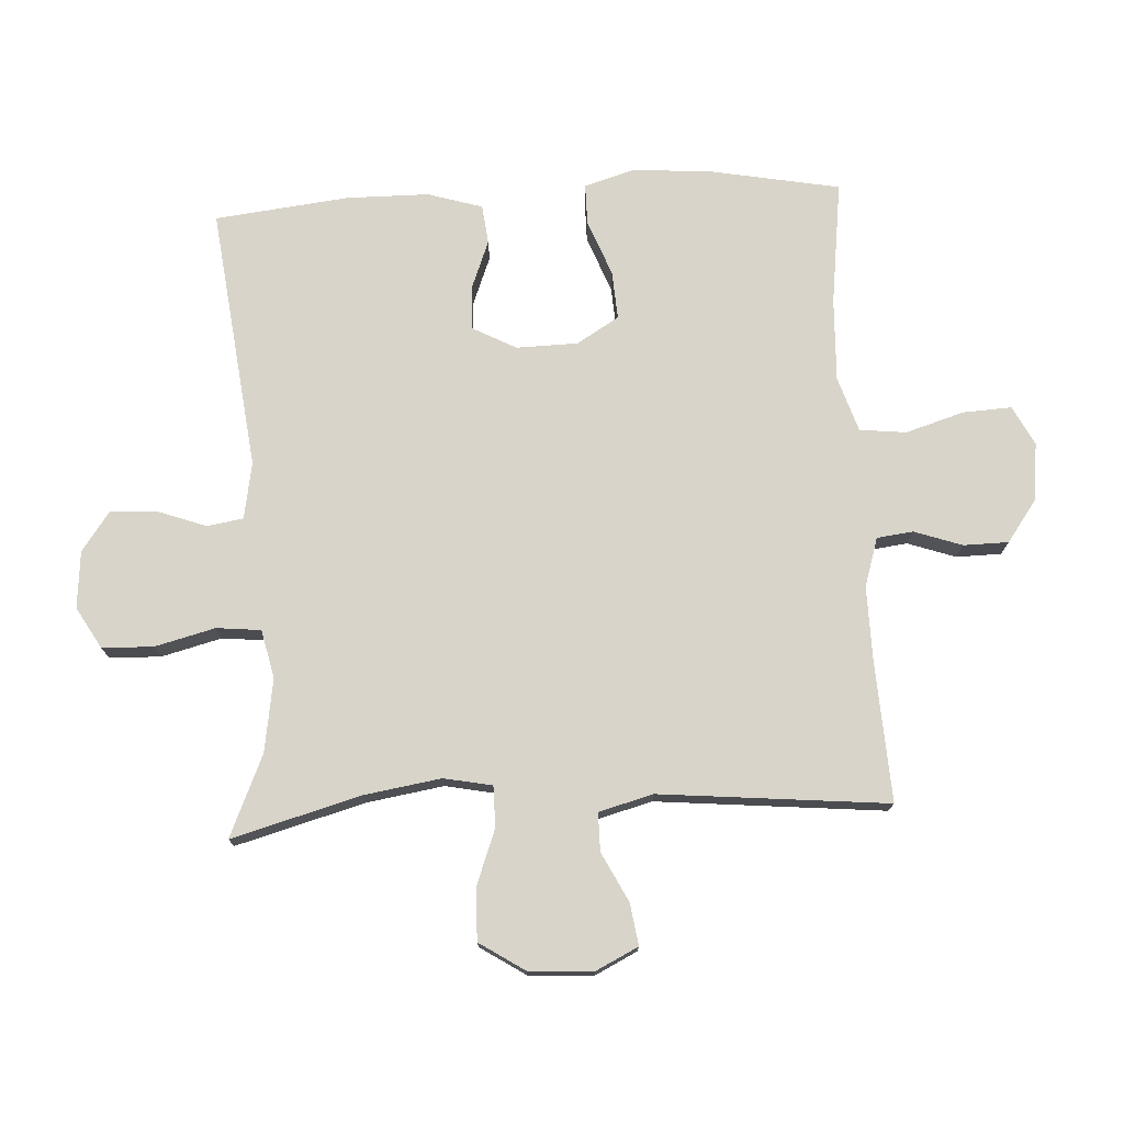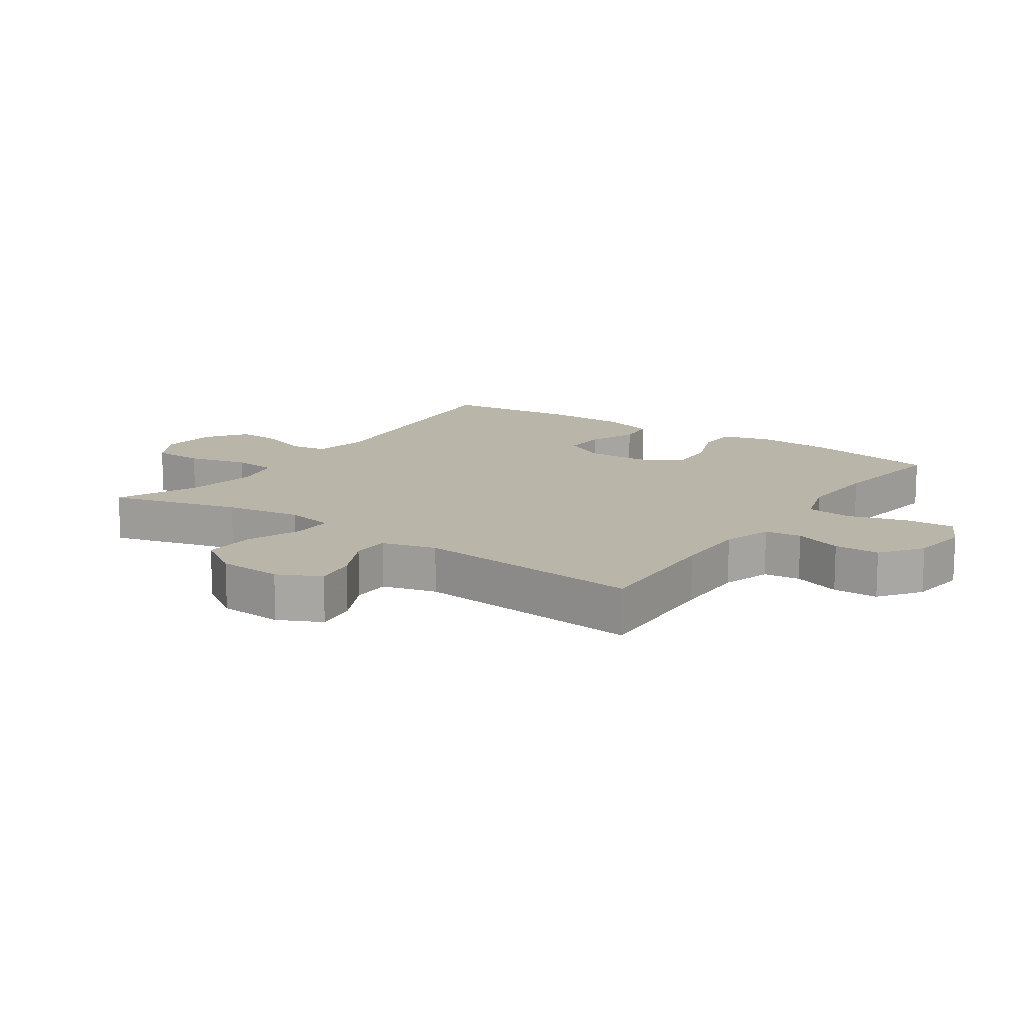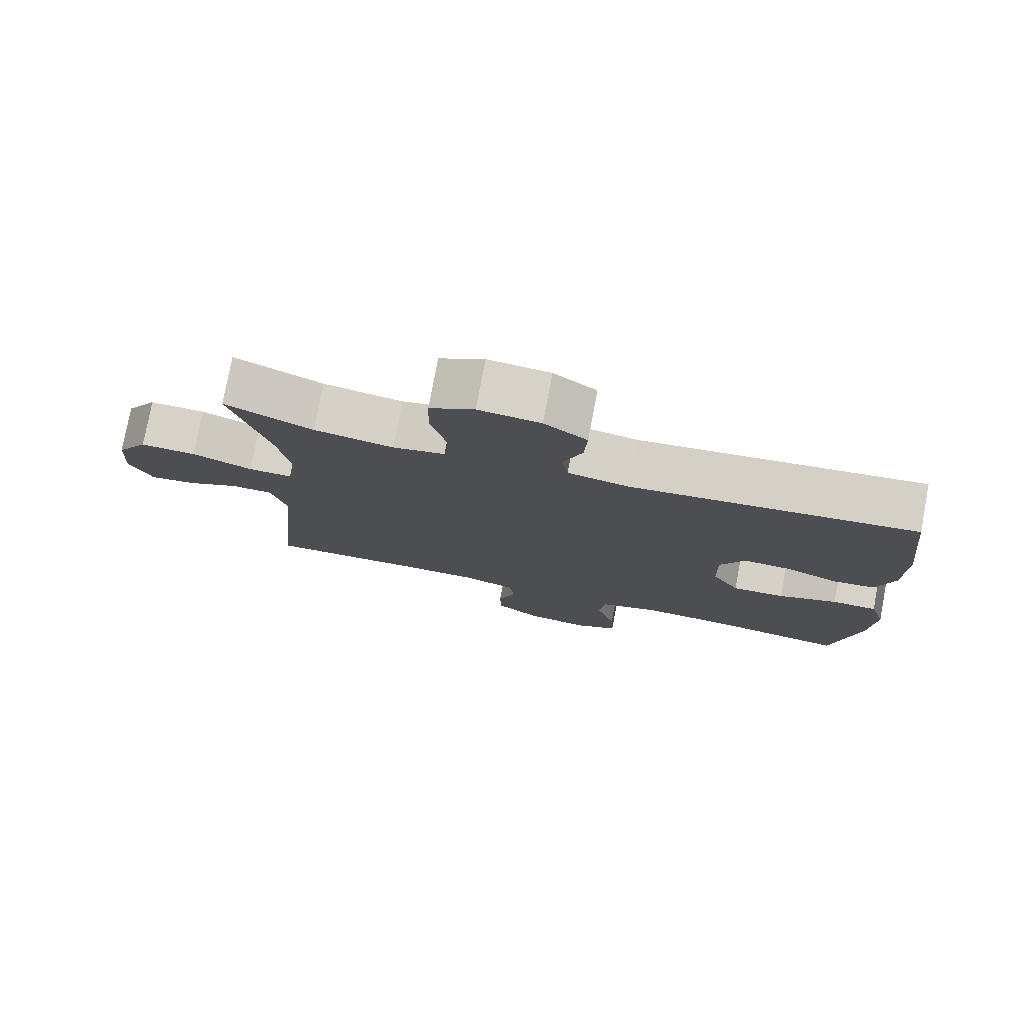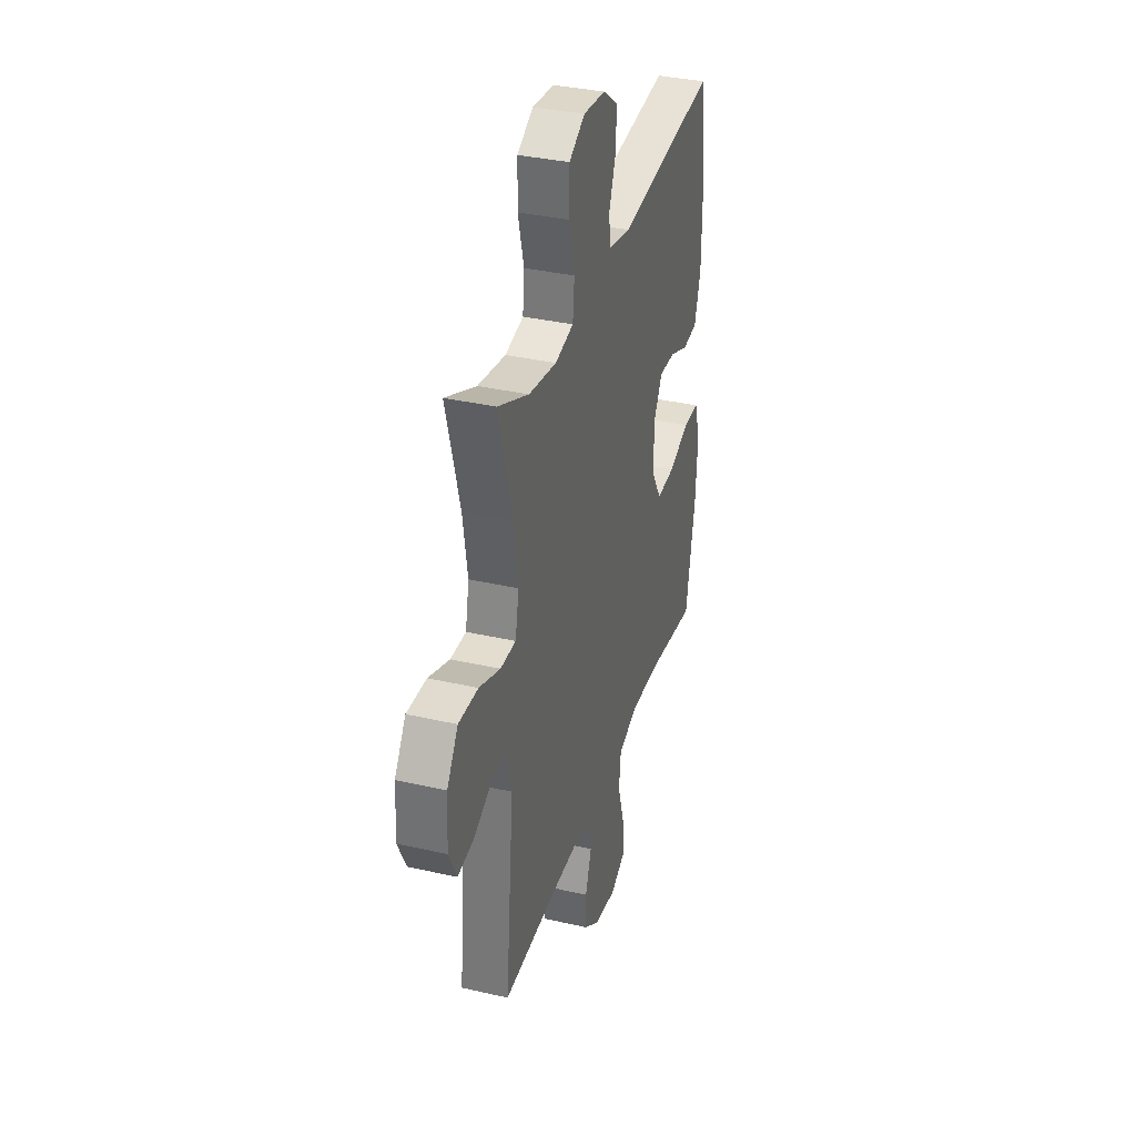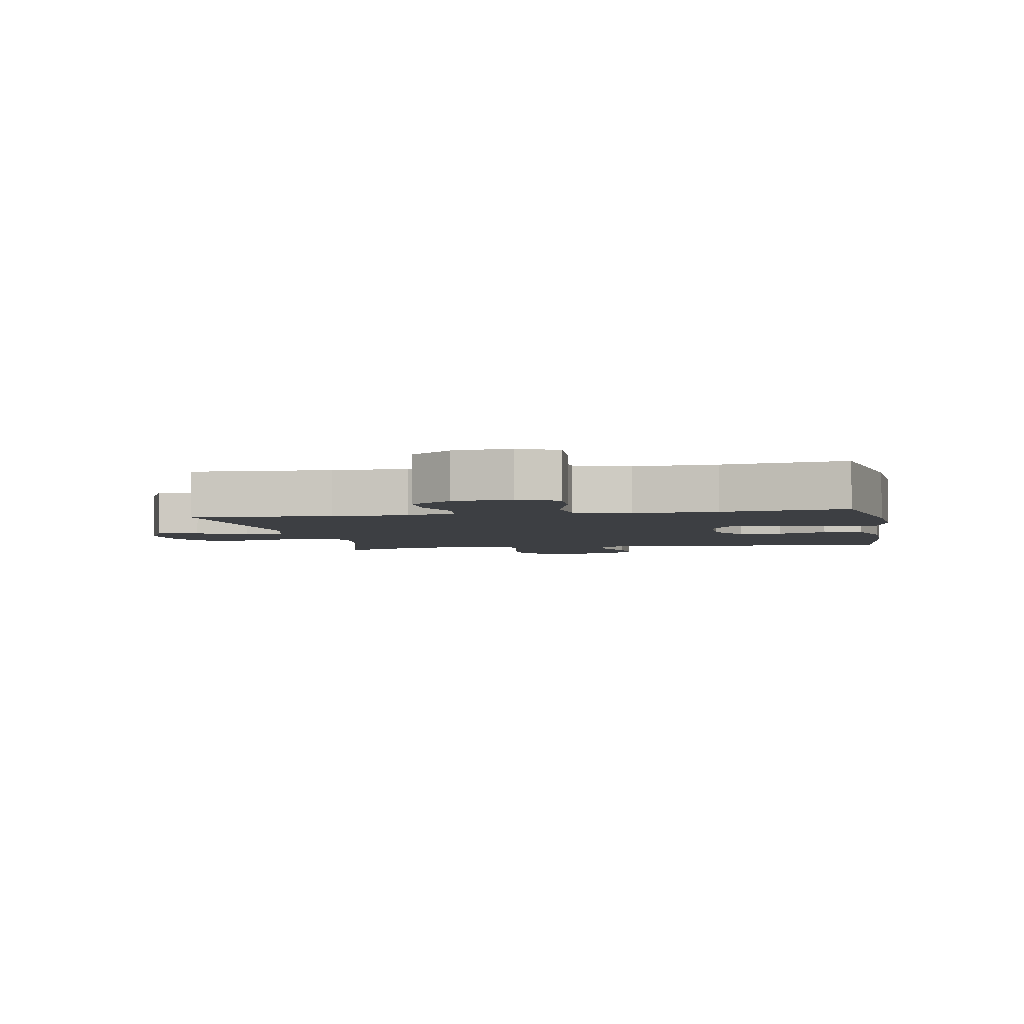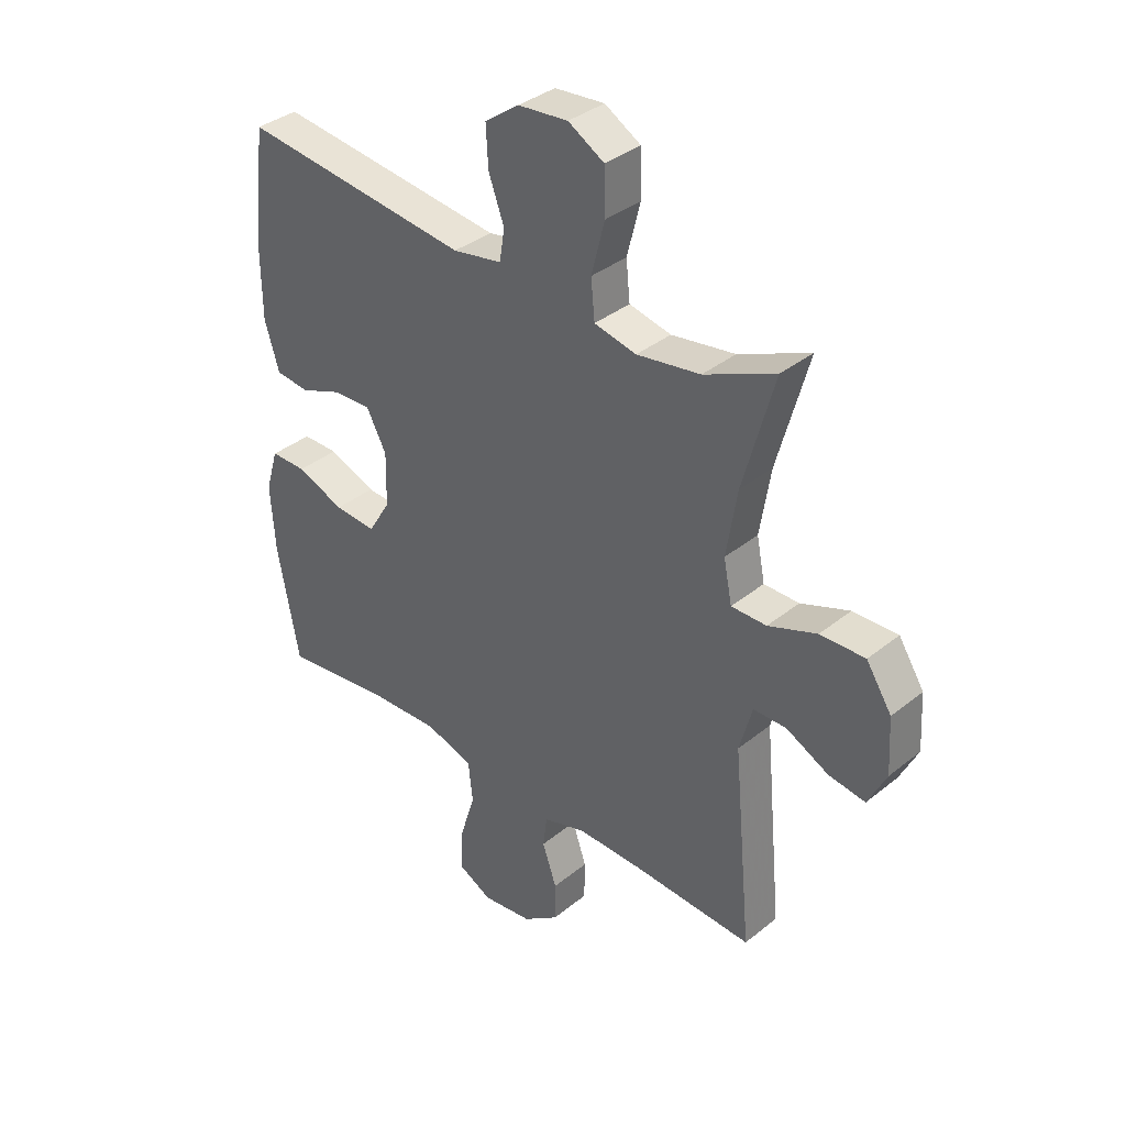
<metadata>
{"format":"obj","ext":"obj","renderer":"f3d","projection":"perspective","resolution":1024,"background":"white","views":[{"elev":75.2,"azim":86.9,"up":"+Y"},{"elev":13.7,"azim":124.7,"up":"+Y"},{"elev":77.6,"azim":-169.3,"up":"+Z"},{"elev":34.9,"azim":107.1,"up":"+Z"},{"elev":-3.9,"azim":-169.5,"up":"+Y"},{"elev":36.2,"azim":43.6,"up":"+Z"}]}
</metadata>
<code>
v -0.5 0.07 -0.5
v -0.539 0.07 -0.291
v -0.547 0.07 -0.17
v -0.524 0.07 -0.093
v -0.459 0.07 -0.093
v -0.373 0.07 -0.127
v -0.297 0.07 -0.132
v -0.257 0.07 -0.066
v -0.255 0.07 0.031
v -0.291 0.07 0.099
v -0.359 0.07 0.097
v -0.436 0.07 0.067
v -0.497 0.07 0.074
v -0.523 0.07 0.16
v -0.524 0.07 0.289
v -0.5 0.07 0.5
v -0.087 0.07 0.451
v 0.002 0.07 0.467
v 0.011 0.07 0.524
v -0.017 0.07 0.601
v -0.021 0.07 0.673
v 0.041 0.07 0.718
v 0.131 0.07 0.726
v 0.196 0.07 0.688
v 0.198 0.07 0.607
v 0.174 0.07 0.513
v 0.181 0.07 0.443
v 0.257 0.07 0.426
v 0.372 0.07 0.444
v 0.5 0.07 0.5
v 0.444 0.07 0.296
v 0.425 0.07 0.176
v 0.44 0.07 0.1
v 0.504 0.07 0.1
v 0.592 0.07 0.133
v 0.673 0.07 0.135
v 0.719 0.07 0.064
v 0.725 0.07 -0.037
v 0.692 0.07 -0.104
v 0.626 0.07 -0.094
v 0.549 0.07 -0.055
v 0.489 0.07 -0.055
v 0.466 0.07 -0.14
v 0.5 0.07 -0.5
v 0.281 0.07 -0.488
v 0.163 0.07 -0.486
v 0.086 0.07 -0.51
v 0.079 0.07 -0.567
v 0.105 0.07 -0.642
v 0.104 0.07 -0.713
v 0.039 0.07 -0.76
v -0.052 0.07 -0.771
v -0.114 0.07 -0.739
v -0.11 0.07 -0.663
v -0.082 0.07 -0.571
v -0.09 0.07 -0.498
v -0.176 0.07 -0.47
v -0.306 0.07 -0.475
v -0.5 0 -0.5
v -0.539 0 -0.291
v -0.547 0 -0.17
v -0.524 0 -0.093
v -0.459 0 -0.093
v -0.373 0 -0.127
v -0.297 0 -0.132
v -0.257 0 -0.066
v -0.255 0 0.031
v -0.291 0 0.099
v -0.359 0 0.097
v -0.436 0 0.067
v -0.497 0 0.074
v -0.523 0 0.16
v -0.524 0 0.289
v -0.5 0 0.5
v -0.087 0 0.451
v 0.002 0 0.467
v 0.011 0 0.524
v -0.017 0 0.601
v -0.021 0 0.673
v 0.041 0 0.718
v 0.131 0 0.726
v 0.196 0 0.688
v 0.198 0 0.607
v 0.174 0 0.513
v 0.181 0 0.443
v 0.257 0 0.426
v 0.372 0 0.444
v 0.5 0 0.5
v 0.444 0 0.296
v 0.425 0 0.176
v 0.44 0 0.1
v 0.504 0 0.1
v 0.592 0 0.133
v 0.673 0 0.135
v 0.719 0 0.064
v 0.725 0 -0.037
v 0.692 0 -0.104
v 0.626 0 -0.094
v 0.549 0 -0.055
v 0.489 0 -0.055
v 0.466 0 -0.14
v 0.5 0 -0.5
v 0.281 0 -0.488
v 0.163 0 -0.486
v 0.086 0 -0.51
v 0.079 0 -0.567
v 0.105 0 -0.642
v 0.104 0 -0.713
v 0.039 0 -0.76
v -0.052 0 -0.771
v -0.114 0 -0.739
v -0.11 0 -0.663
v -0.082 0 -0.571
v -0.09 0 -0.498
v -0.176 0 -0.47
v -0.306 0 -0.475
f 53 54 55
f 52 53 55
f 51 52 55
f 50 51 55
f 49 50 55
f 48 49 55
f 47 48 55 56
f 46 47 56 57
f 43 44 45
f 45 46 57
f 43 45 57
f 42 43 57
f 39 40 41
f 38 39 41
f 37 38 41
f 36 37 41
f 35 36 41
f 34 35 41
f 33 34 41 42
f 29 30 31
f 28 29 31 32
f 27 28 32 33
f 24 25 26
f 23 24 26
f 22 23 26
f 21 22 26
f 20 21 26
f 19 20 26
f 18 19 26 27
f 42 57 58
f 33 42 58
f 27 33 58
f 18 27 58
f 17 18 58
f 15 16 17
f 14 15 17
f 13 14 17
f 12 13 17
f 11 12 17
f 4 5 6
f 3 4 6
f 2 3 6
f 1 2 6
f 58 1 6
f 58 6 7
f 10 11 17
f 9 10 17
f 8 9 17
f 8 17 58
f 7 8 58
f 113 112 111
f 113 111 110
f 113 110 109
f 113 109 108
f 113 108 107
f 113 107 106
f 114 113 106 105
f 115 114 105 104
f 103 102 101
f 115 104 103
f 115 103 101
f 115 101 100
f 99 98 97
f 99 97 96
f 99 96 95
f 99 95 94
f 99 94 93
f 99 93 92
f 100 99 92 91
f 89 88 87
f 90 89 87 86
f 91 90 86 85
f 84 83 82
f 84 82 81
f 84 81 80
f 84 80 79
f 84 79 78
f 84 78 77
f 85 84 77 76
f 116 115 100
f 116 100 91
f 116 91 85
f 116 85 76
f 116 76 75
f 75 74 73
f 75 73 72
f 75 72 71
f 75 71 70
f 75 70 69
f 64 63 62
f 64 62 61
f 64 61 60
f 64 60 59
f 64 59 116
f 65 64 116
f 75 69 68
f 75 68 67
f 75 67 66
f 116 75 66
f 116 66 65
f 1 59 60 2
f 2 60 61 3
f 3 61 62 4
f 4 62 63 5
f 5 63 64 6
f 6 64 65 7
f 7 65 66 8
f 8 66 67 9
f 9 67 68 10
f 10 68 69 11
f 11 69 70 12
f 12 70 71 13
f 13 71 72 14
f 14 72 73 15
f 15 73 74 16
f 16 74 75 17
f 17 75 76 18
f 18 76 77 19
f 19 77 78 20
f 20 78 79 21
f 21 79 80 22
f 22 80 81 23
f 23 81 82 24
f 24 82 83 25
f 25 83 84 26
f 26 84 85 27
f 27 85 86 28
f 28 86 87 29
f 29 87 88 30
f 30 88 89 31
f 31 89 90 32
f 32 90 91 33
f 33 91 92 34
f 34 92 93 35
f 35 93 94 36
f 36 94 95 37
f 37 95 96 38
f 38 96 97 39
f 39 97 98 40
f 40 98 99 41
f 41 99 100 42
f 42 100 101 43
f 43 101 102 44
f 44 102 103 45
f 45 103 104 46
f 46 104 105 47
f 47 105 106 48
f 48 106 107 49
f 49 107 108 50
f 50 108 109 51
f 51 109 110 52
f 52 110 111 53
f 53 111 112 54
f 54 112 113 55
f 55 113 114 56
f 56 114 115 57
f 57 115 116 58
f 58 116 59 1

</code>
